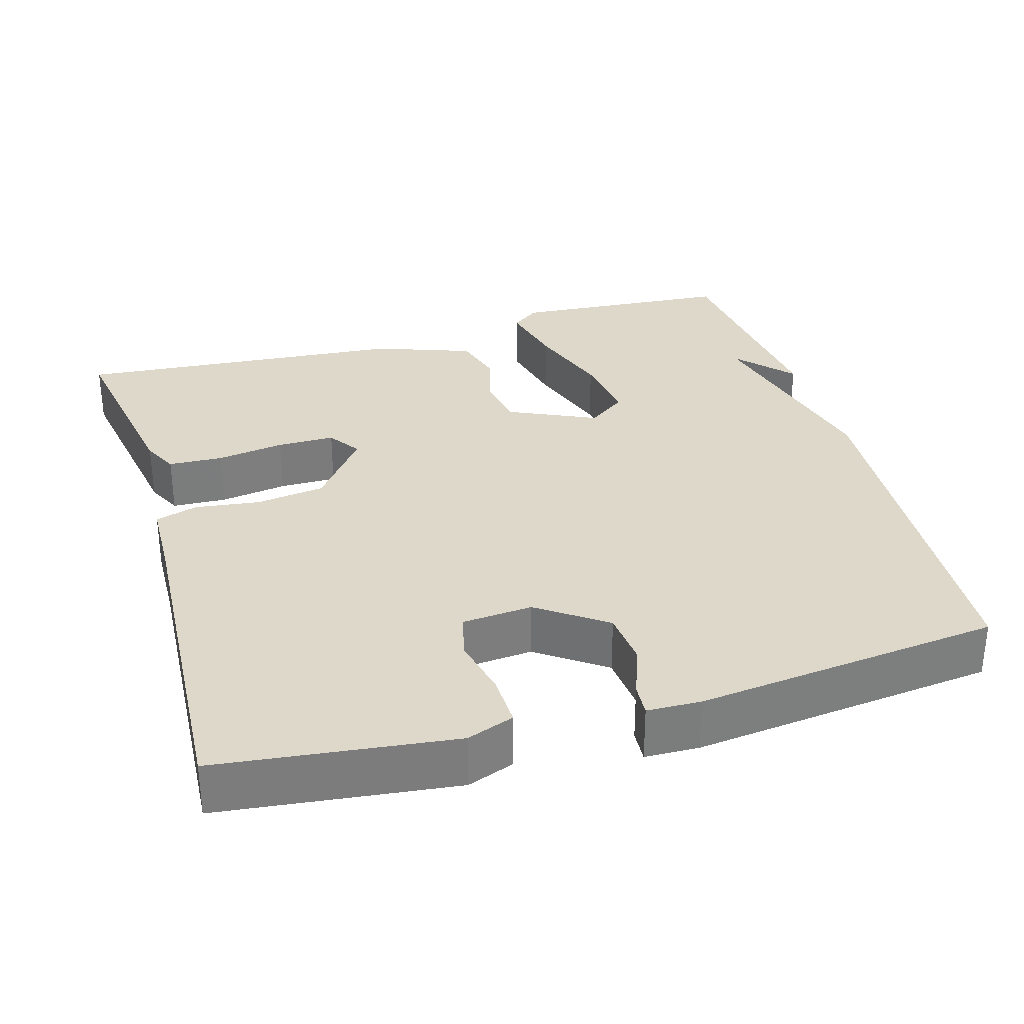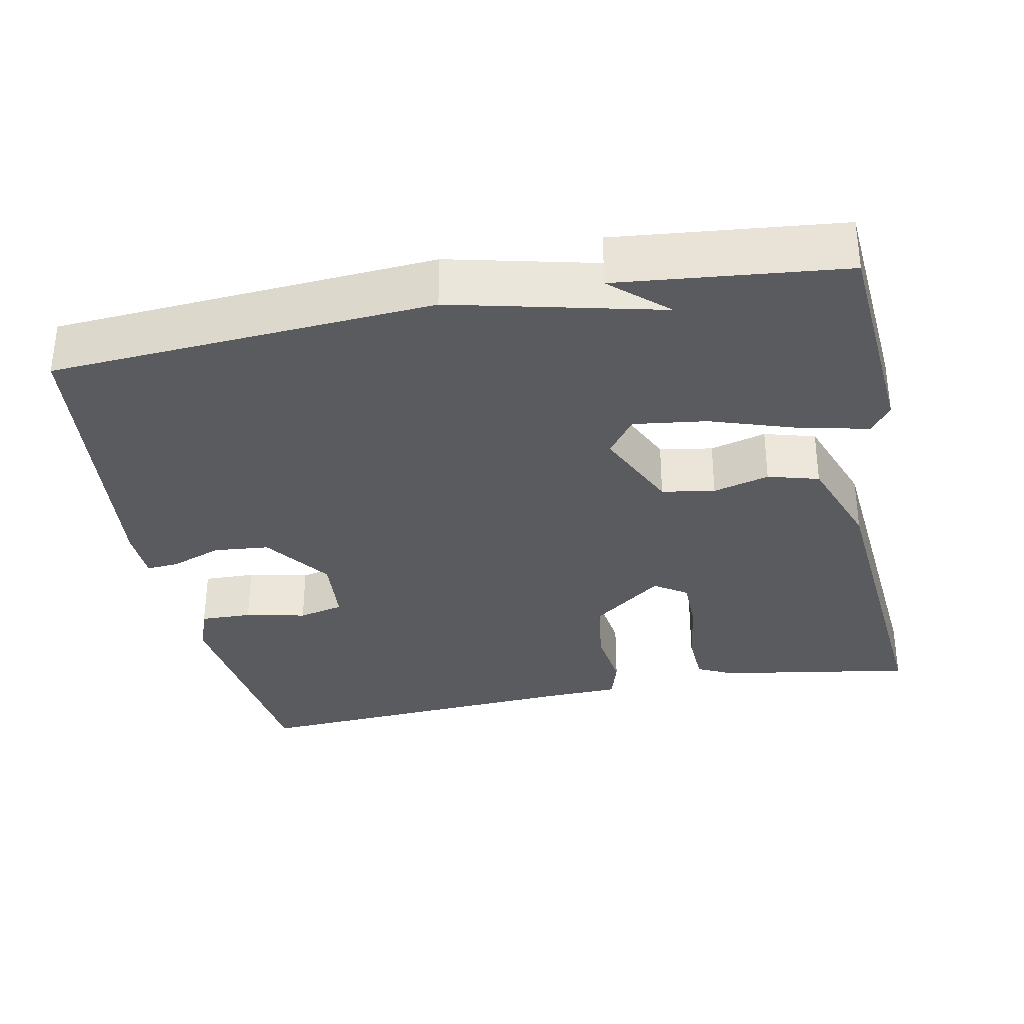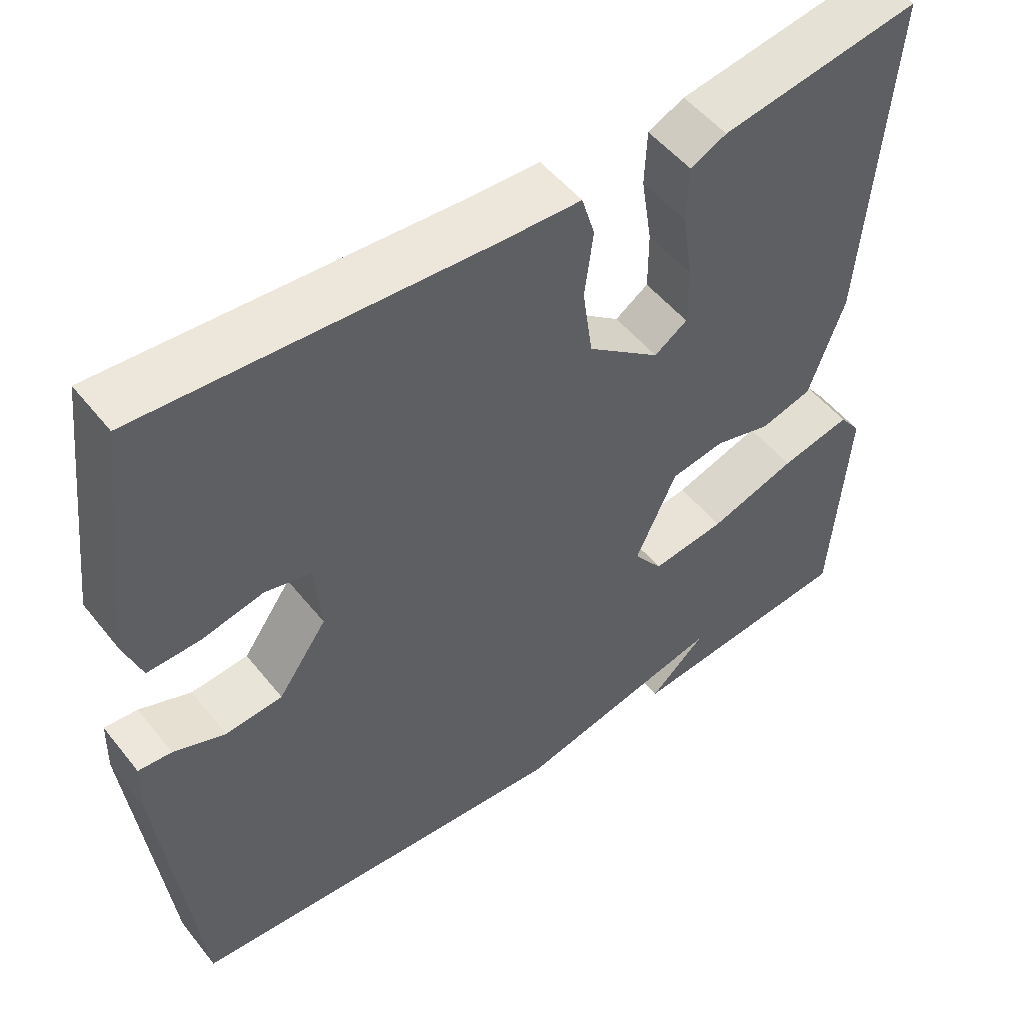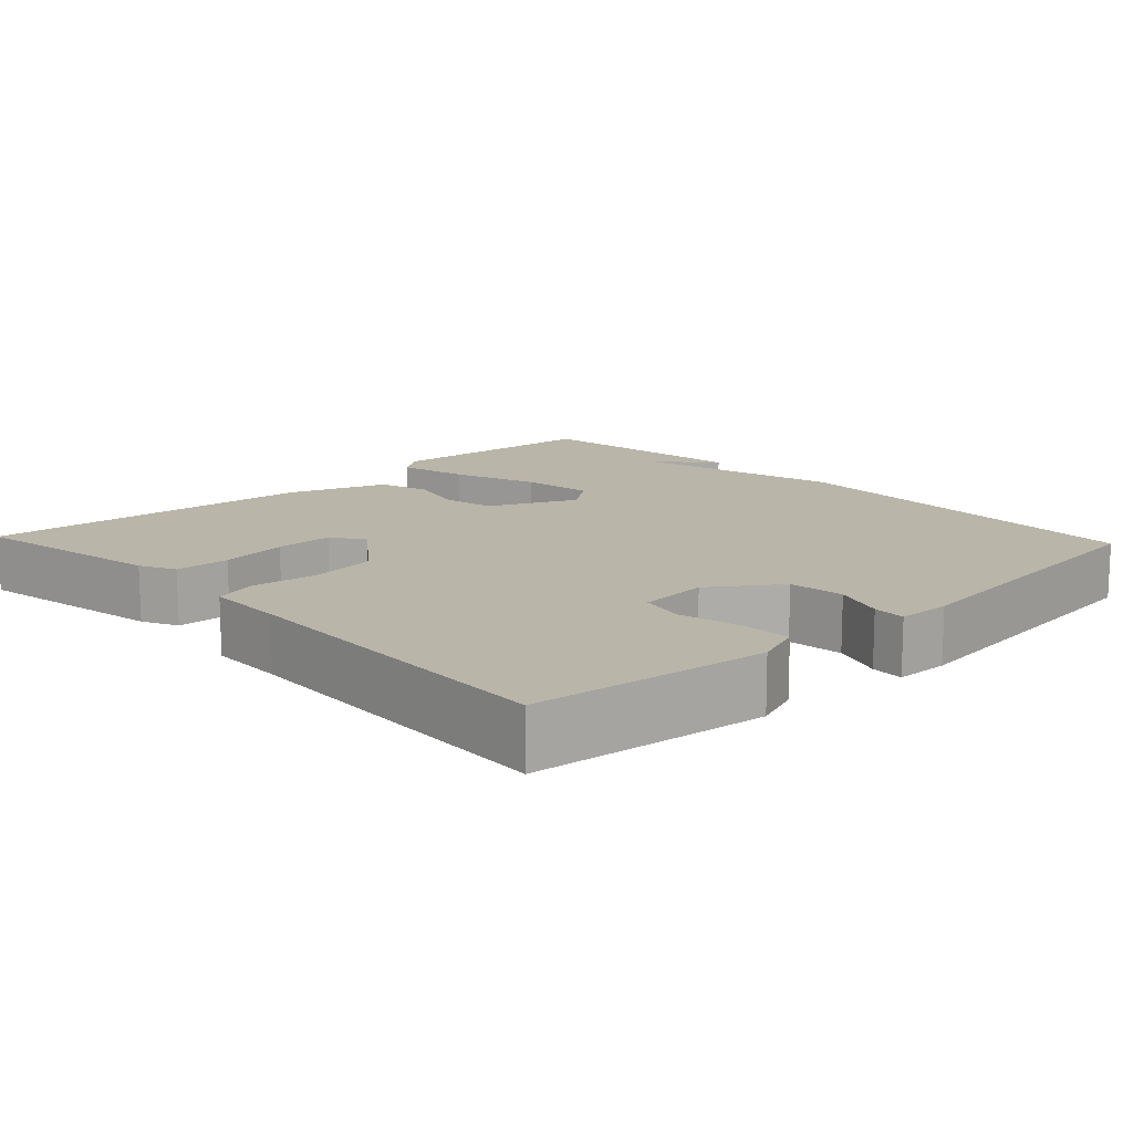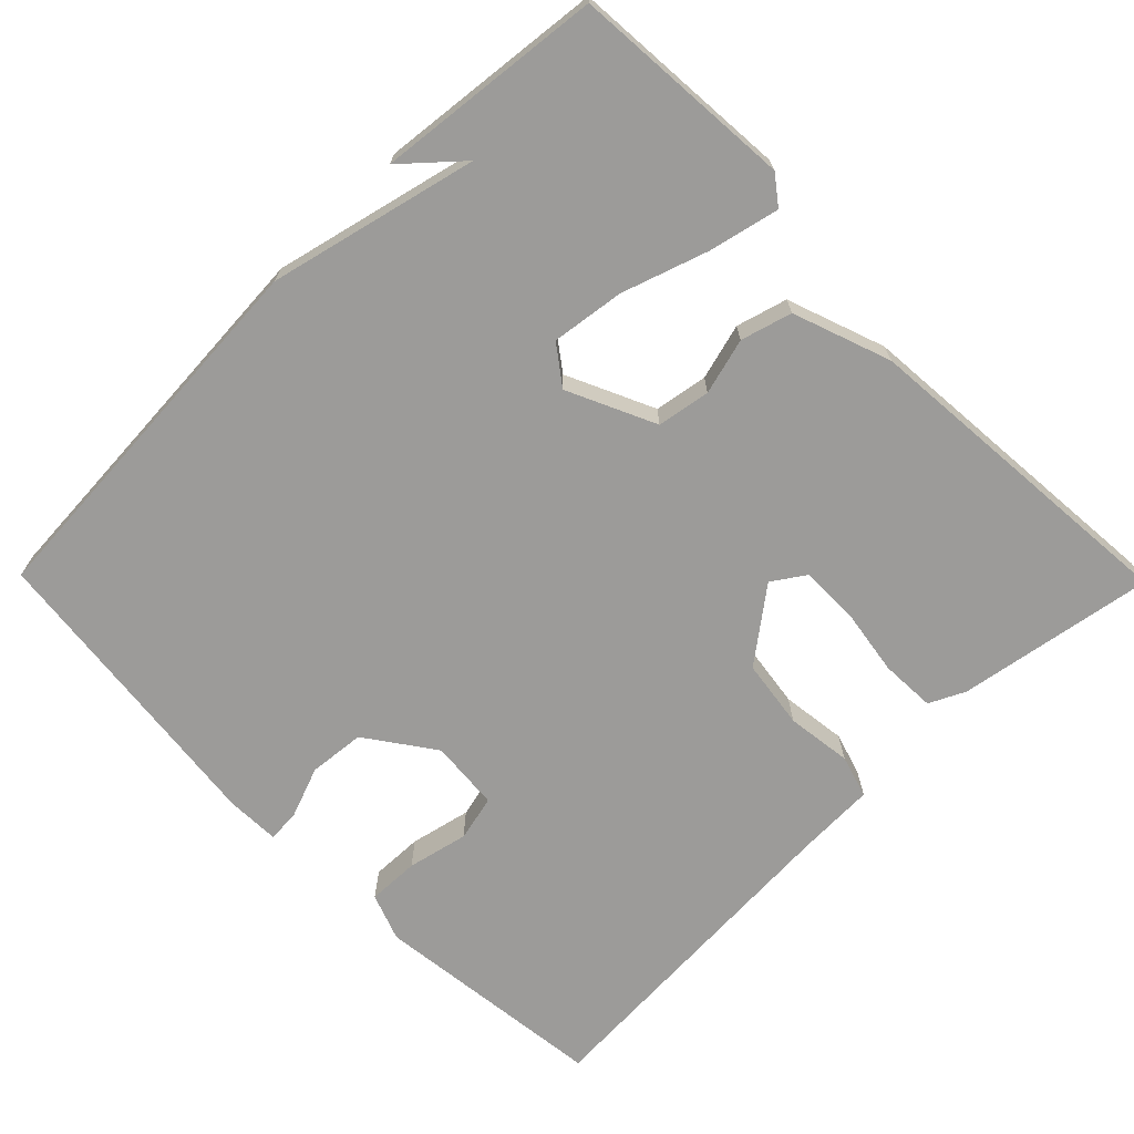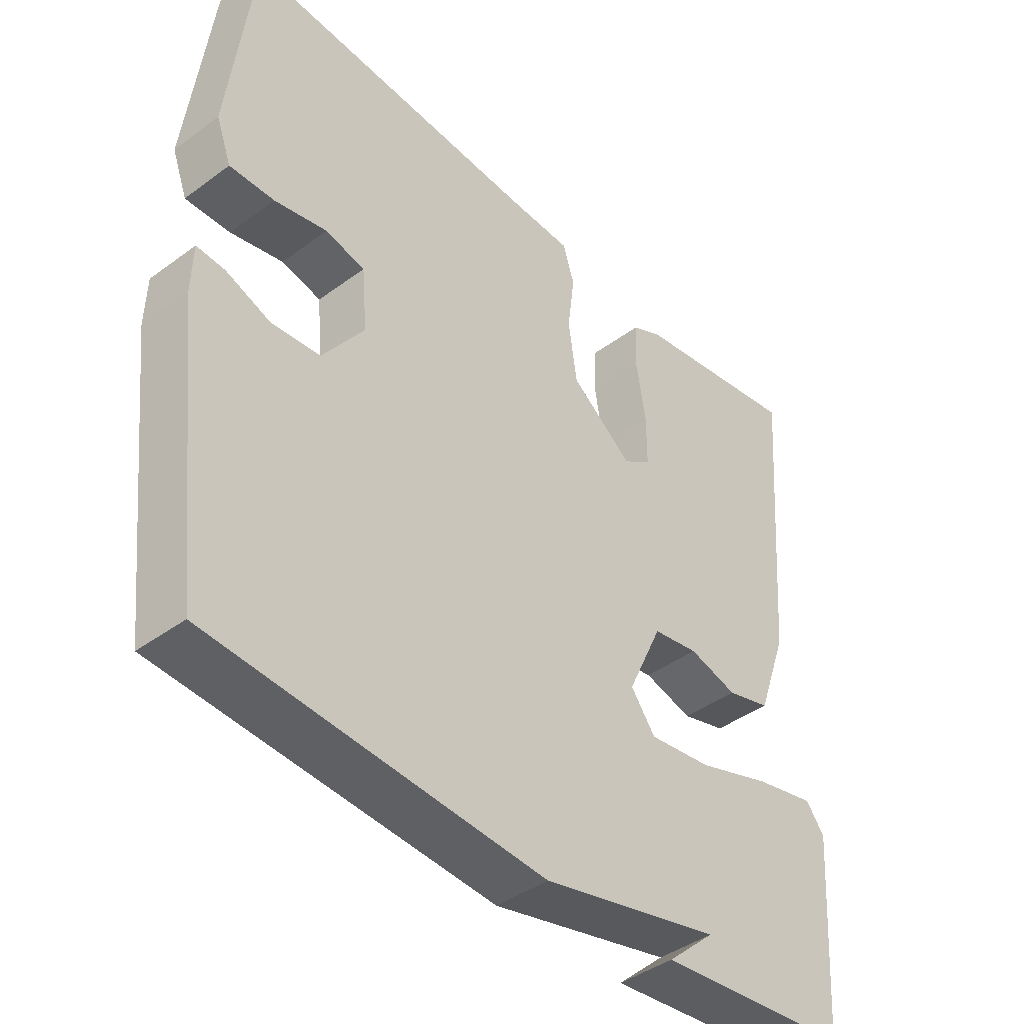
<metadata>
{"format":"obj","ext":"obj","renderer":"f3d","projection":"perspective","resolution":1024,"background":"white","views":[{"elev":31.6,"azim":73.8,"up":"+Y"},{"elev":-32.9,"azim":-168.5,"up":"+Y"},{"elev":51.0,"azim":142.8,"up":"+Z"},{"elev":13.7,"azim":46.6,"up":"+Y"},{"elev":-69.8,"azim":-135.4,"up":"+Y"},{"elev":-42.2,"azim":131.5,"up":"+Z"}]}
</metadata>
<code>
v 0.5 0.07 0.5
v 0.536 0.07 0.19
v 0.513 0.07 0.128
v 0.445 0.07 0.13
v 0.365 0.07 0.148
v 0.305 0.07 0.134
v 0.297 0.07 0.041
v 0.36 0.07 -0.048
v 0.434 0.07 -0.055
v 0.501 0.07 -0.03
v 0.544 0.07 -0.027
v 0.546 0.07 -0.098
v 0.5 0.07 -0.5
v -0.003 0.07 -0.532
v -0.276 0.07 -0.466
v -0.203 0.07 -0.532
v -0.5 0.07 -0.5
v -0.521 0.07 -0.208
v -0.493 0.07 -0.171
v -0.401 0.07 -0.192
v -0.288 0.07 -0.23
v -0.192 0.07 -0.243
v -0.155 0.07 -0.193
v -0.208 0.07 -0.078
v -0.278 0.07 -0.066
v -0.352 0.07 -0.086
v -0.419 0.07 -0.067
v -0.465 0.07 0.062
v -0.5 0.07 0.5
v -0.242 0.07 0.456
v -0.195 0.07 0.433
v -0.192 0.07 0.361
v -0.206 0.07 0.272
v -0.206 0.07 0.196
v -0.163 0.07 0.167
v -0.069 0.07 0.239
v -0.056 0.07 0.33
v -0.067 0.07 0.416
v -0.05 0.07 0.472
v 0.052 0.07 0.475
v 0.5 0 0.5
v 0.536 0 0.19
v 0.513 0 0.128
v 0.445 0 0.13
v 0.365 0 0.148
v 0.305 0 0.134
v 0.297 0 0.041
v 0.36 0 -0.048
v 0.434 0 -0.055
v 0.501 0 -0.03
v 0.544 0 -0.027
v 0.546 0 -0.098
v 0.5 0 -0.5
v -0.003 0 -0.532
v -0.276 0 -0.466
v -0.203 0 -0.532
v -0.5 0 -0.5
v -0.521 0 -0.208
v -0.493 0 -0.171
v -0.401 0 -0.192
v -0.288 0 -0.23
v -0.192 0 -0.243
v -0.155 0 -0.193
v -0.208 0 -0.078
v -0.278 0 -0.066
v -0.352 0 -0.086
v -0.419 0 -0.067
v -0.465 0 0.062
v -0.5 0 0.5
v -0.242 0 0.456
v -0.195 0 0.433
v -0.192 0 0.361
v -0.206 0 0.272
v -0.206 0 0.196
v -0.163 0 0.167
v -0.069 0 0.239
v -0.056 0 0.33
v -0.067 0 0.416
v -0.05 0 0.472
v 0.052 0 0.475
f 37 38 39 40
f 1 2 3
f 40 1 3
f 37 40 3
f 36 37 3
f 31 32 33
f 30 31 33
f 29 30 33
f 28 29 33
f 27 28 33
f 26 27 33
f 25 26 33
f 24 25 33 34
f 23 24 34 35
f 19 20 21
f 18 19 21
f 17 18 21
f 17 21 22
f 15 16 17
f 15 17 22
f 13 14 15
f 12 13 15
f 11 12 15
f 10 11 15
f 9 10 15
f 15 22 23
f 9 15 23
f 8 9 23
f 3 4 5
f 36 3 5
f 36 5 6
f 23 35 36
f 8 23 36
f 7 8 36
f 6 7 36
f 80 79 78 77
f 43 42 41
f 43 41 80
f 43 80 77
f 43 77 76
f 73 72 71
f 73 71 70
f 73 70 69
f 73 69 68
f 73 68 67
f 73 67 66
f 73 66 65
f 74 73 65 64
f 75 74 64 63
f 61 60 59
f 61 59 58
f 61 58 57
f 62 61 57
f 57 56 55
f 62 57 55
f 55 54 53
f 55 53 52
f 55 52 51
f 55 51 50
f 55 50 49
f 63 62 55
f 63 55 49
f 63 49 48
f 45 44 43
f 45 43 76
f 46 45 76
f 76 75 63
f 76 63 48
f 76 48 47
f 76 47 46
f 1 41 42 2
f 2 42 43 3
f 3 43 44 4
f 4 44 45 5
f 5 45 46 6
f 6 46 47 7
f 7 47 48 8
f 8 48 49 9
f 9 49 50 10
f 10 50 51 11
f 11 51 52 12
f 12 52 53 13
f 13 53 54 14
f 14 54 55 15
f 15 55 56 16
f 16 56 57 17
f 17 57 58 18
f 18 58 59 19
f 19 59 60 20
f 20 60 61 21
f 21 61 62 22
f 22 62 63 23
f 23 63 64 24
f 24 64 65 25
f 25 65 66 26
f 26 66 67 27
f 27 67 68 28
f 28 68 69 29
f 29 69 70 30
f 30 70 71 31
f 31 71 72 32
f 32 72 73 33
f 33 73 74 34
f 34 74 75 35
f 35 75 76 36
f 36 76 77 37
f 37 77 78 38
f 38 78 79 39
f 39 79 80 40
f 40 80 41 1

</code>
